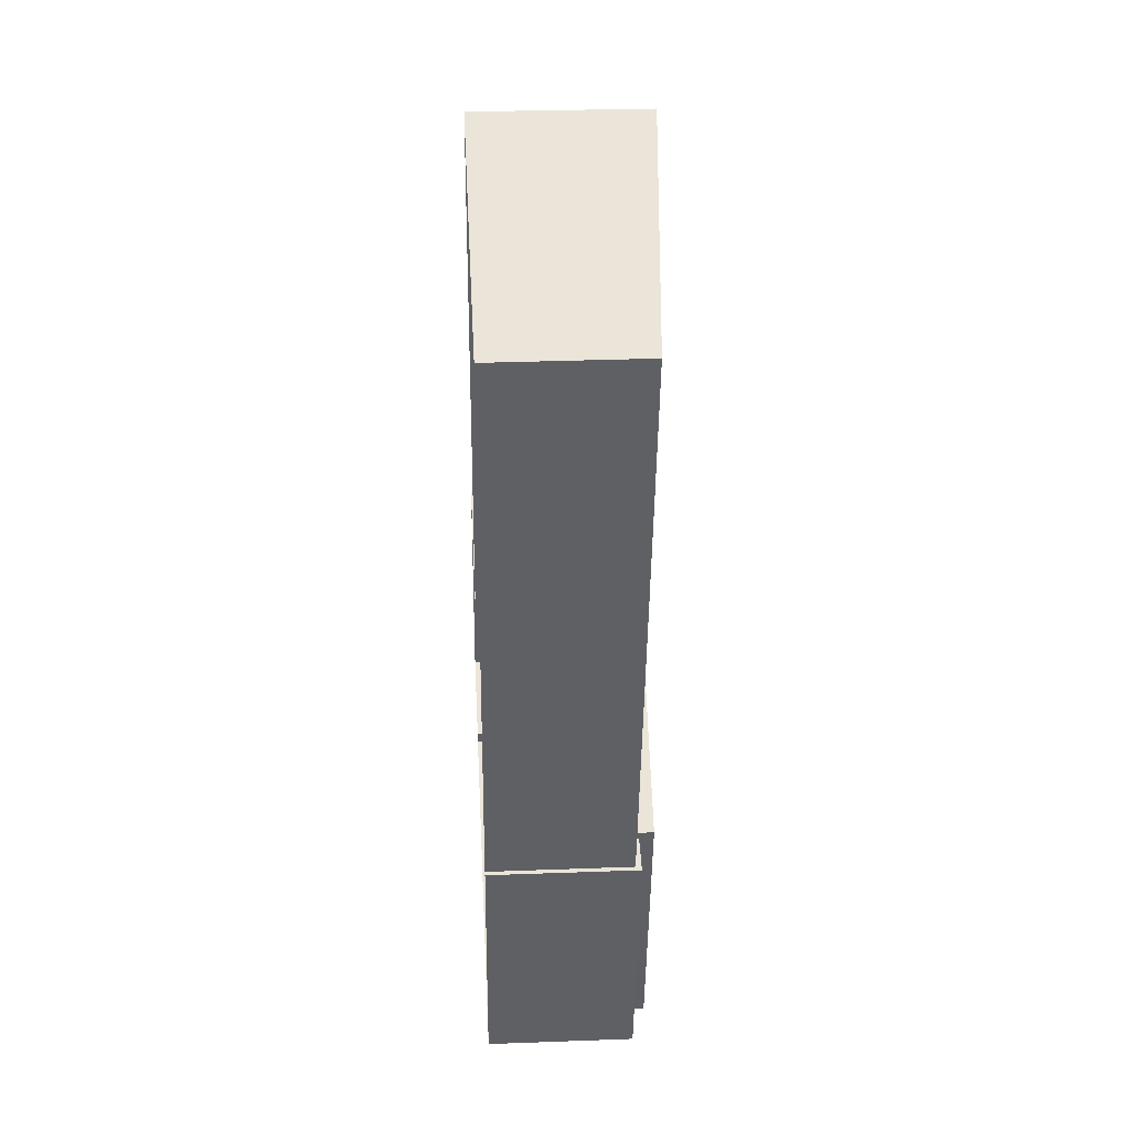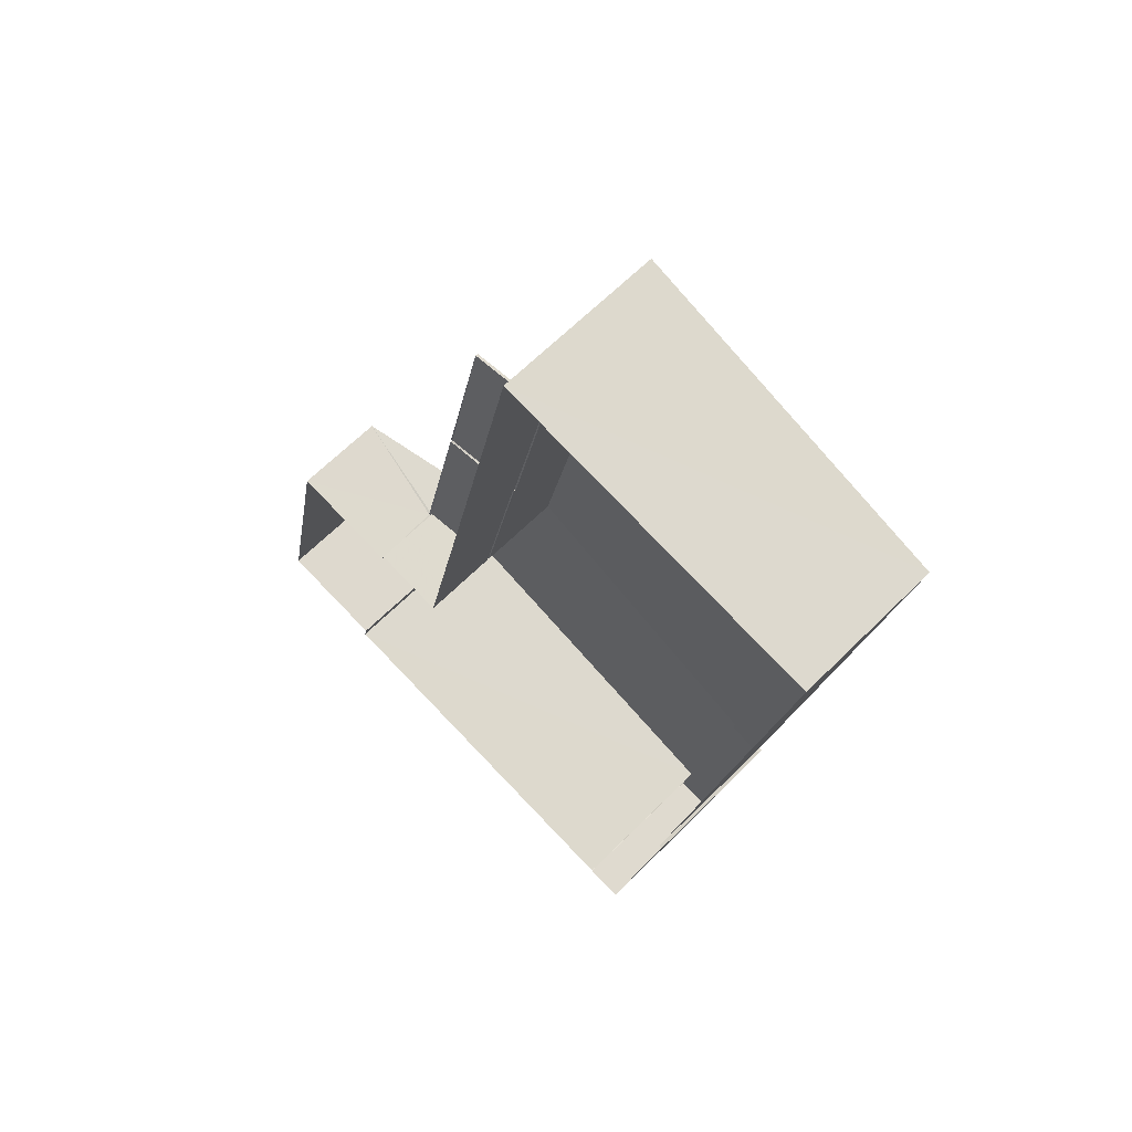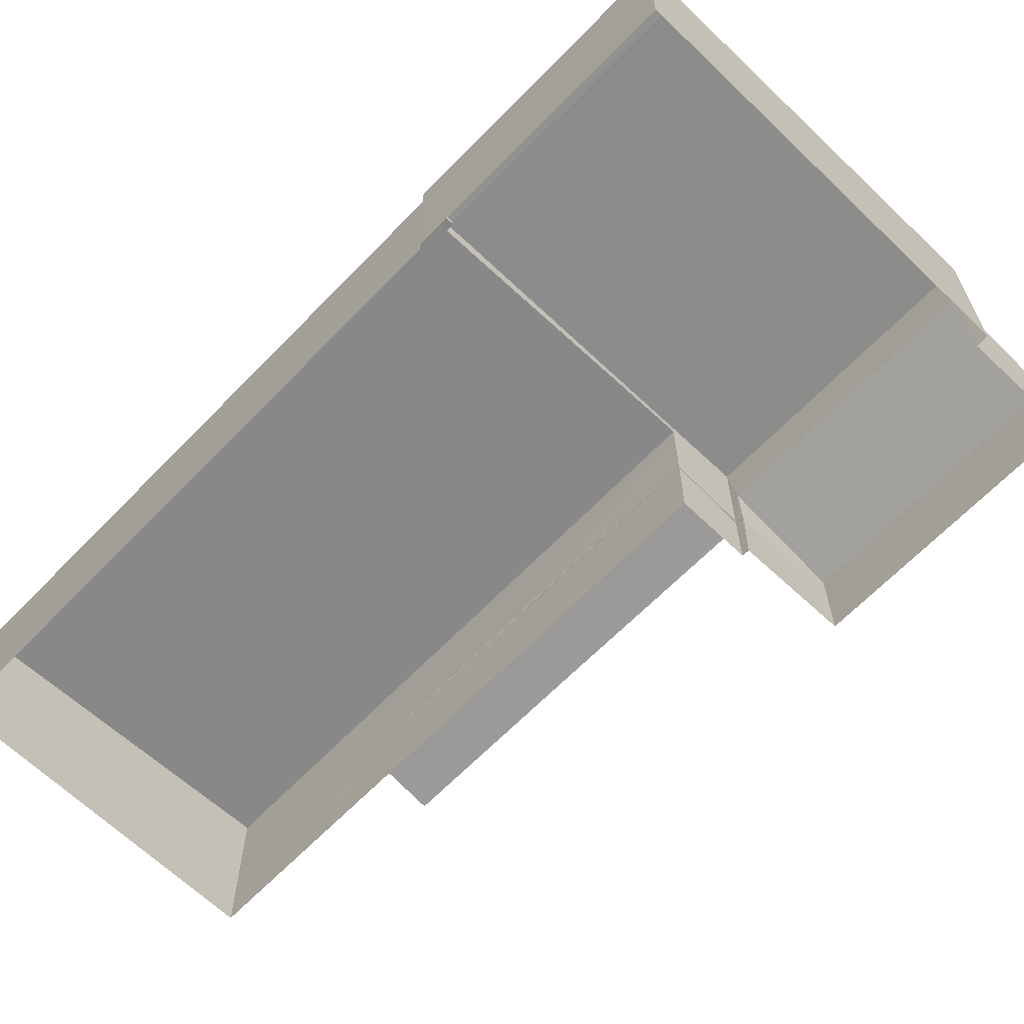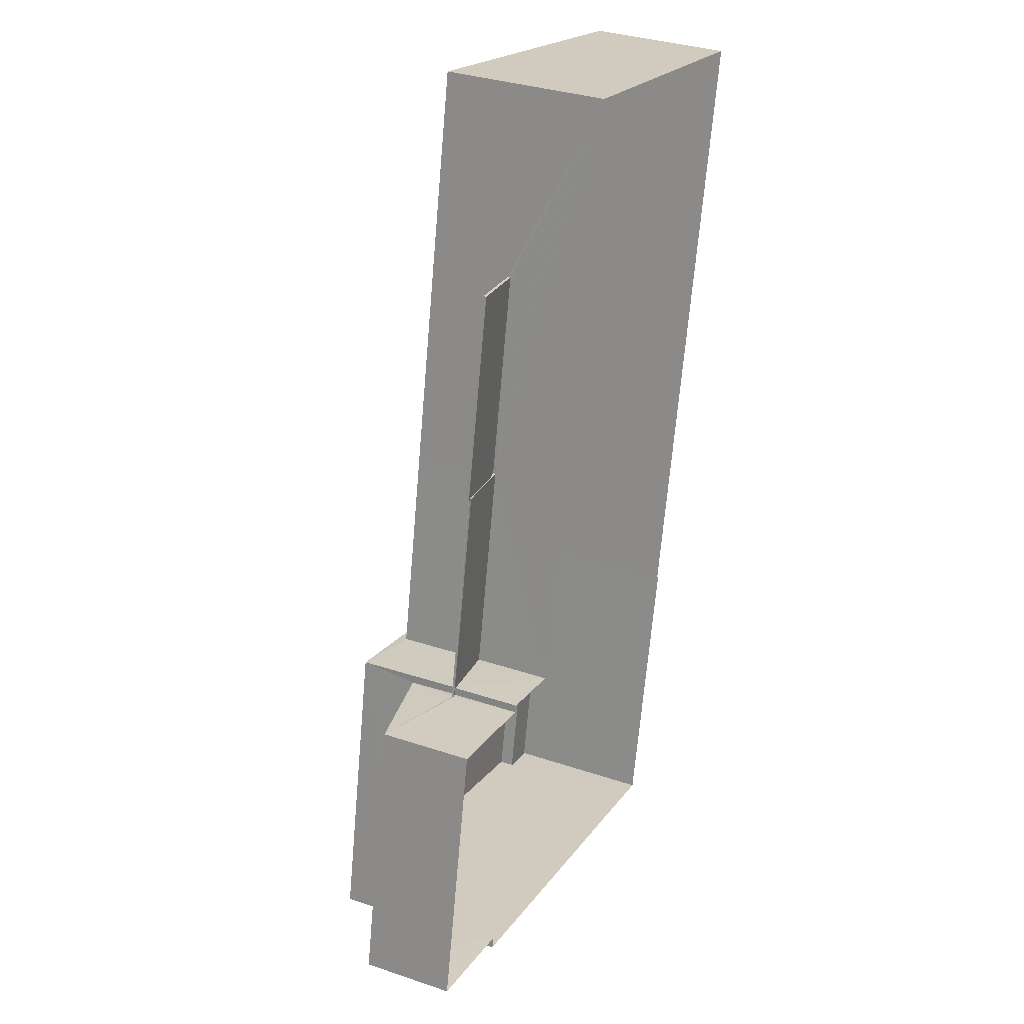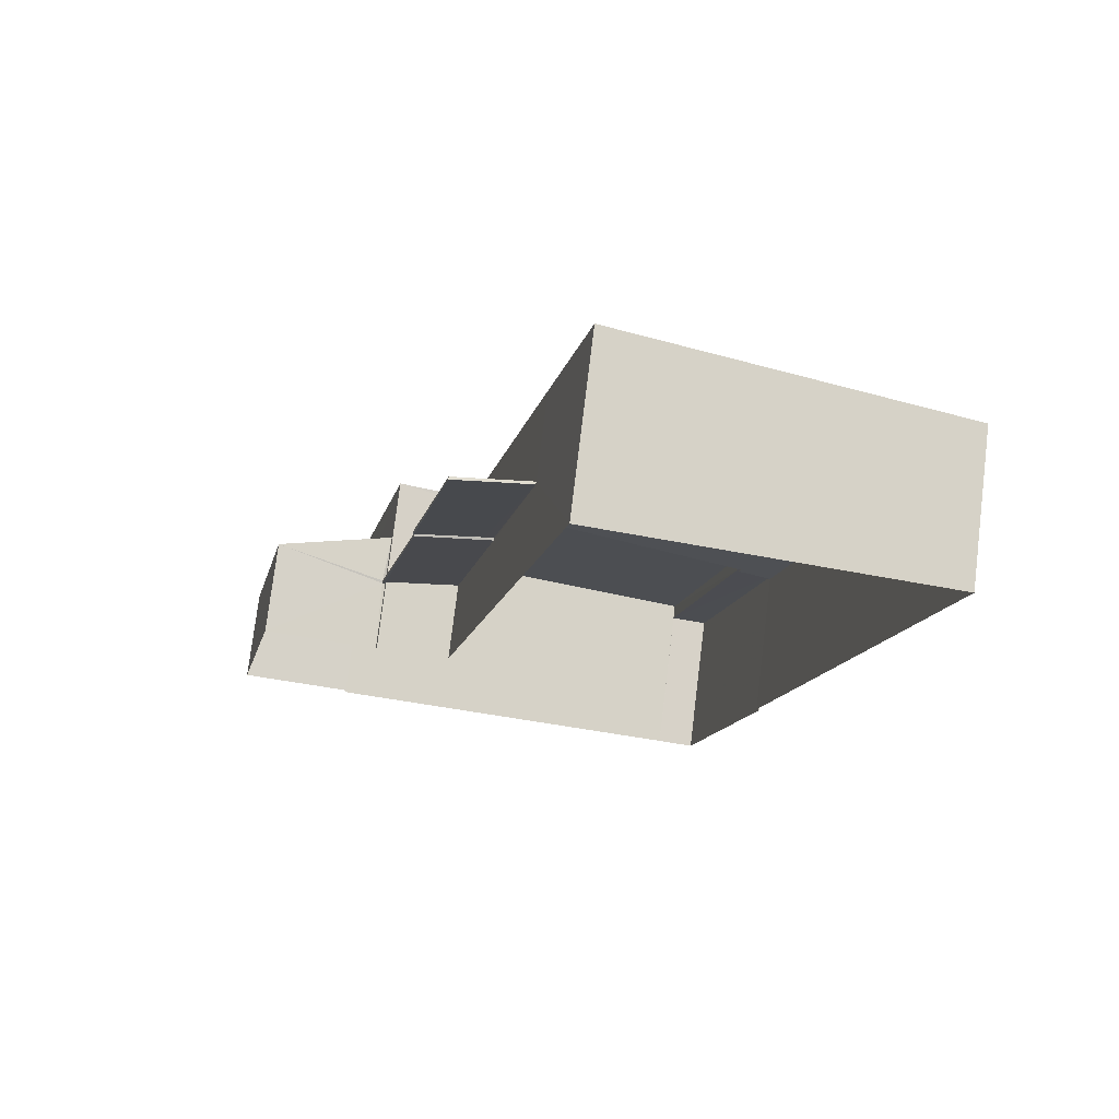
<metadata>
{"format":"obj","ext":"obj","renderer":"f3d","projection":"perspective","resolution":1024,"background":"white","views":[{"elev":33.5,"azim":-93.1,"up":"+Y"},{"elev":64.3,"azim":-135.1,"up":"+Y"},{"elev":-65.4,"azim":-32.5,"up":"+Z"},{"elev":33.2,"azim":115.1,"up":"+Y"},{"elev":76.2,"azim":-173.0,"up":"+Y"}]}
</metadata>
<code>
v 1.247e+05 7.859e+05 15.16
v 1.247e+05 7.859e+05 15.16
v 1.247e+05 7.859e+05 15.15
v 1.247e+05 7.859e+05 15.16
v 1.247e+05 7.859e+05 15.16
v 1.247e+05 7.859e+05 15.16
v 1.247e+05 7.859e+05 15.16
v 1.247e+05 7.859e+05 15.16
v 1.247e+05 7.859e+05 15.15
v 1.247e+05 7.859e+05 15.15
v 1.247e+05 7.859e+05 15.15
v 1.247e+05 7.859e+05 15.15
v 1.247e+05 7.859e+05 15.15
v 1.247e+05 7.859e+05 15.15
v 1.247e+05 7.859e+05 19.27
v 1.247e+05 7.859e+05 19.25
v 1.247e+05 7.859e+05 19.25
v 1.247e+05 7.859e+05 19.27
v 1.247e+05 7.859e+05 19.77
v 1.247e+05 7.859e+05 19.78
v 1.247e+05 7.859e+05 19.85
v 1.247e+05 7.859e+05 19.92
v 1.247e+05 7.859e+05 19.85
v 1.247e+05 7.859e+05 19.37
v 1.247e+05 7.859e+05 19.37
v 1.247e+05 7.859e+05 19.37
v 1.247e+05 7.859e+05 19.91
v 1.247e+05 7.859e+05 19.37
v 1.247e+05 7.859e+05 23.97
v 1.247e+05 7.859e+05 23.97
v 1.247e+05 7.859e+05 23.97
v 1.247e+05 7.859e+05 23.97
v 1.247e+05 7.859e+05 25.56
v 1.247e+05 7.859e+05 24.81
v 1.247e+05 7.859e+05 25.56
v 1.247e+05 7.859e+05 24.81
v 1.247e+05 7.859e+05 19.92
v 1.247e+05 7.859e+05 19.93
v 1.247e+05 7.859e+05 19.42
v 1.247e+05 7.859e+05 19.42
v 1.247e+05 7.859e+05 19.4
v 1.247e+05 7.859e+05 19.4
v 1.247e+05 7.859e+05 20.06
v 1.247e+05 7.859e+05 20.07
v 1.247e+05 7.859e+05 19.52
v 1.247e+05 7.859e+05 19.52
v 1.247e+05 7.859e+05 22.17
v 1.247e+05 7.859e+05 20.6
v 1.247e+05 7.859e+05 20.61
v 1.247e+05 7.859e+05 22.19
v 1.247e+05 7.859e+05 23.76
v 1.247e+05 7.859e+05 24.98
v 1.247e+05 7.859e+05 24.98
v 1.247e+05 7.859e+05 23.76
v 1.247e+05 7.859e+05 23.62
v 1.247e+05 7.859e+05 24.98
v 1.247e+05 7.859e+05 24.99
v 1.247e+05 7.859e+05 23.63
f 1 2 3
f 4 5 6
f 1 3 7
f 5 8 7
f 9 10 11
f 3 10 9
f 12 6 5
f 12 13 14
f 9 13 12
f 7 3 5
f 3 9 5
f 9 12 5
f 15 16 17
f 17 18 15
f 19 16 15
f 20 19 15
f 21 22 23
f 24 25 26
f 22 27 23
f 28 25 24
f 23 27 26
f 25 23 26
f 29 30 31
f 32 29 31
f 33 34 35
f 33 36 34
f 37 38 21
f 37 21 23
f 39 40 41
f 21 38 39
f 21 39 42
f 39 41 42
f 43 44 45
f 46 43 45
f 47 48 49
f 50 47 49
f 51 52 53
f 54 51 55
f 56 57 58
f 58 55 51
f 56 58 53
f 53 58 51
f 32 55 29
f 29 55 14
f 32 54 55
f 14 55 12
f 31 13 9
f 31 30 13
f 29 14 13
f 30 29 13
f 51 32 36
f 36 32 34
f 34 31 11
f 32 51 54
f 11 31 9
f 32 31 34
f 15 7 8
f 15 18 7
f 40 39 50
f 3 47 10
f 39 33 50
f 10 47 35
f 47 33 35
f 50 33 47
f 34 11 10
f 35 34 10
f 5 15 8
f 5 20 15
f 39 52 33
f 33 52 36
f 39 38 52
f 36 52 51
f 37 23 19
f 19 23 16
f 23 25 16
f 42 41 28
f 25 28 16
f 16 28 17
f 28 41 17
f 27 46 26
f 27 43 46
f 26 46 45
f 24 26 45
f 22 21 44
f 44 21 45
f 45 42 24
f 24 42 28
f 21 42 45
f 17 7 18
f 7 17 1
f 1 17 49
f 50 41 40
f 49 41 50
f 17 41 49
f 3 2 48
f 47 3 48
f 48 2 1
f 49 48 1
f 55 58 6
f 12 55 6
f 58 4 6
f 58 57 4
f 52 38 44
f 56 43 57
f 57 43 4
f 19 20 5
f 19 5 4
f 53 52 44
f 38 37 22
f 27 37 19
f 44 38 22
f 27 22 37
f 43 27 4
f 27 19 4
f 44 43 56
f 53 44 56

</code>
